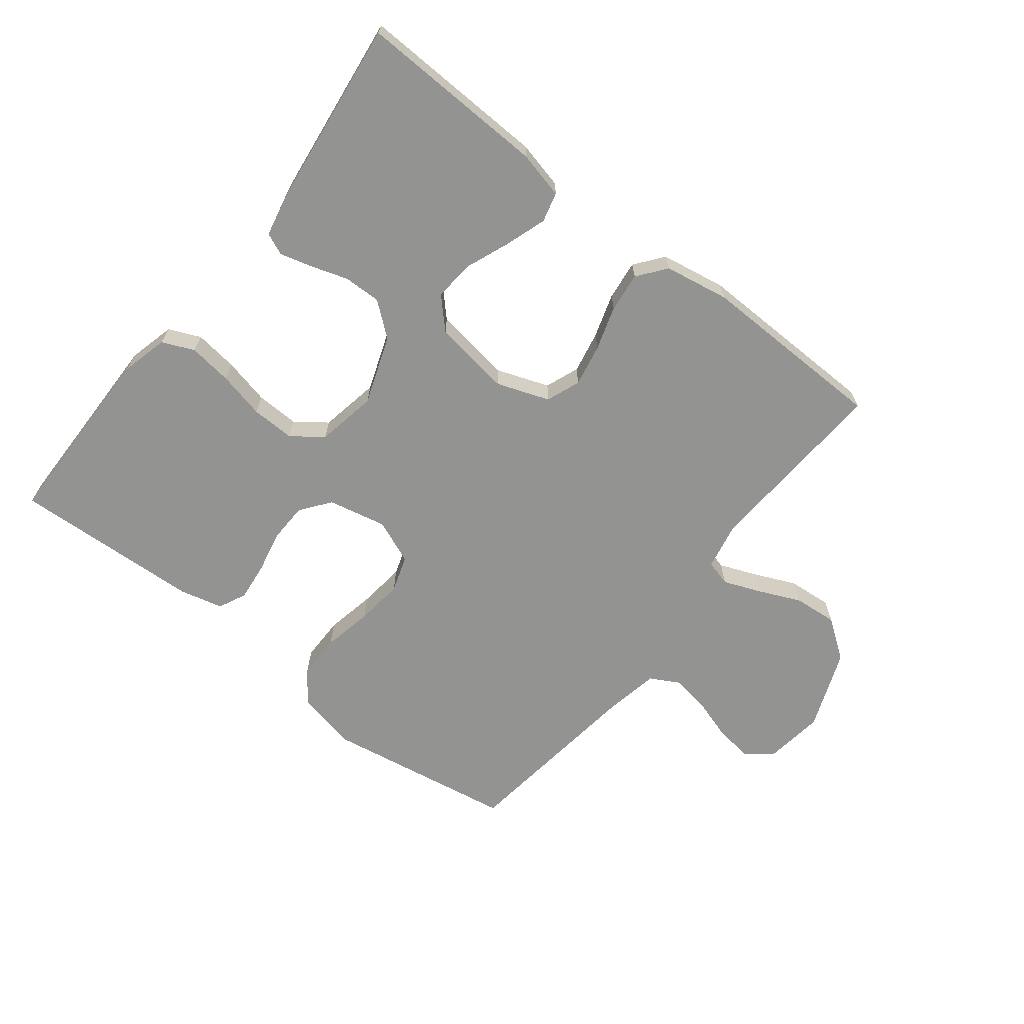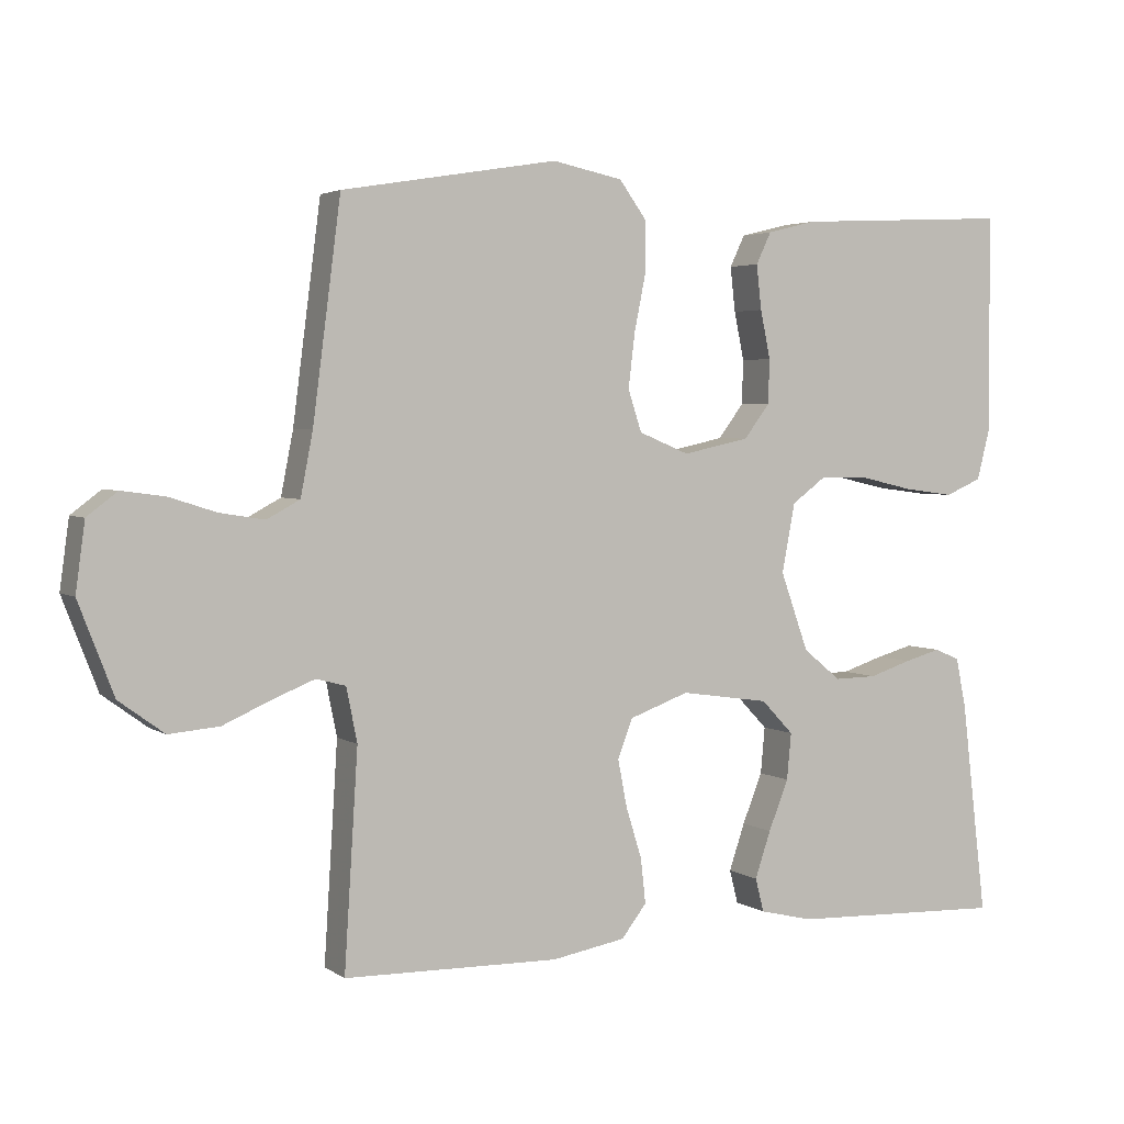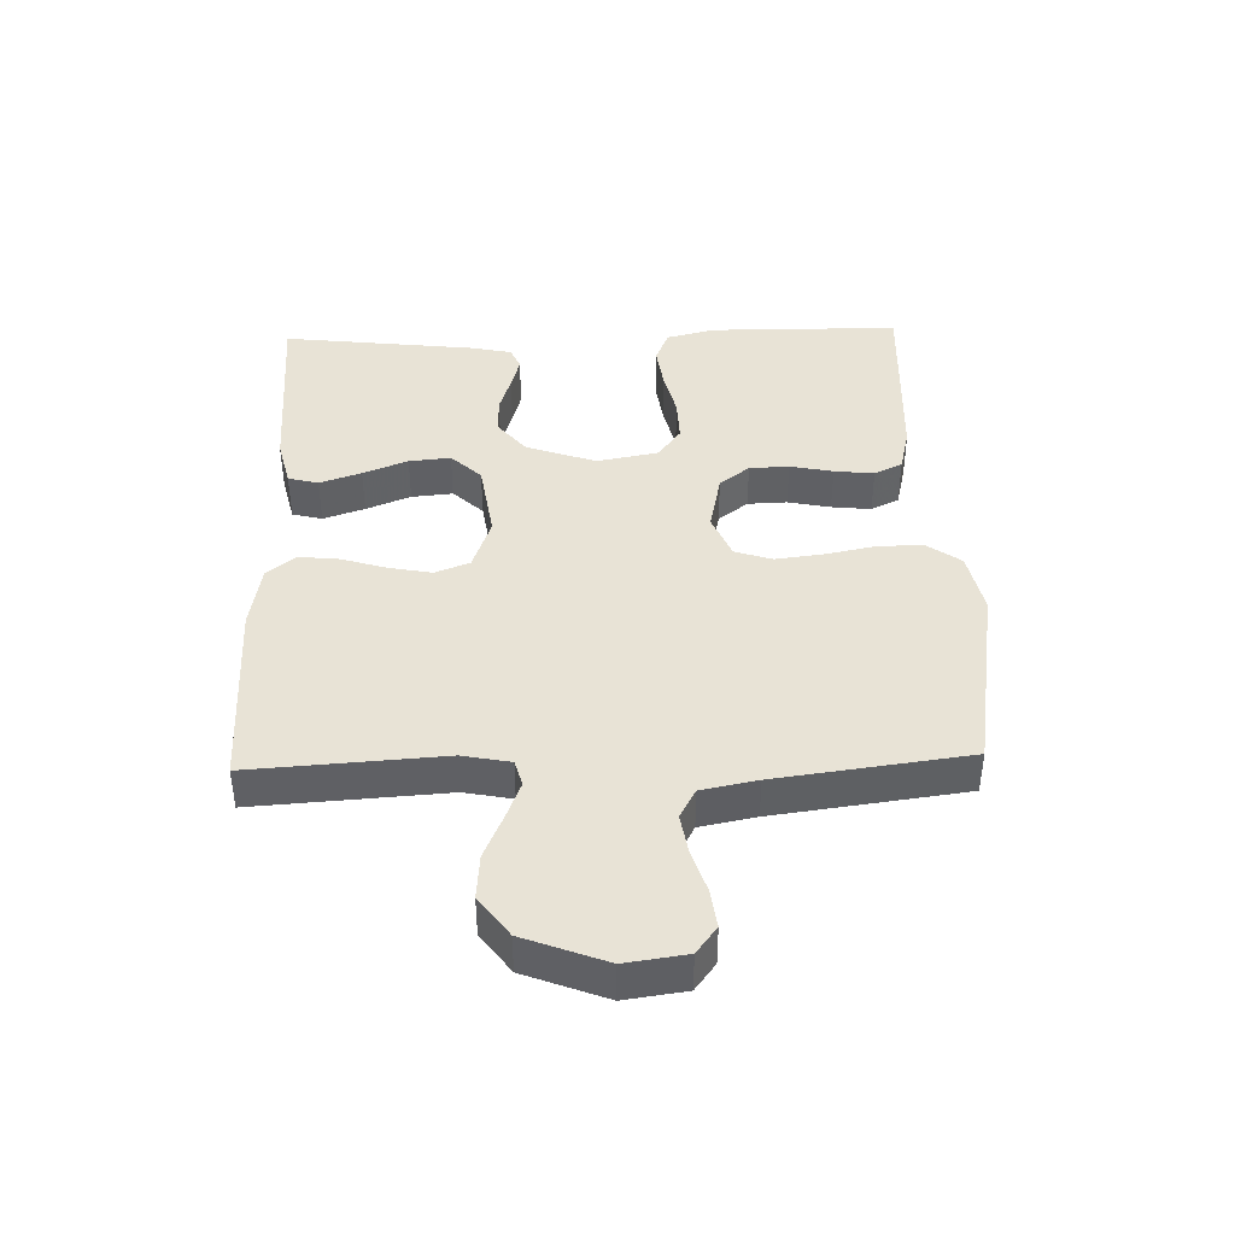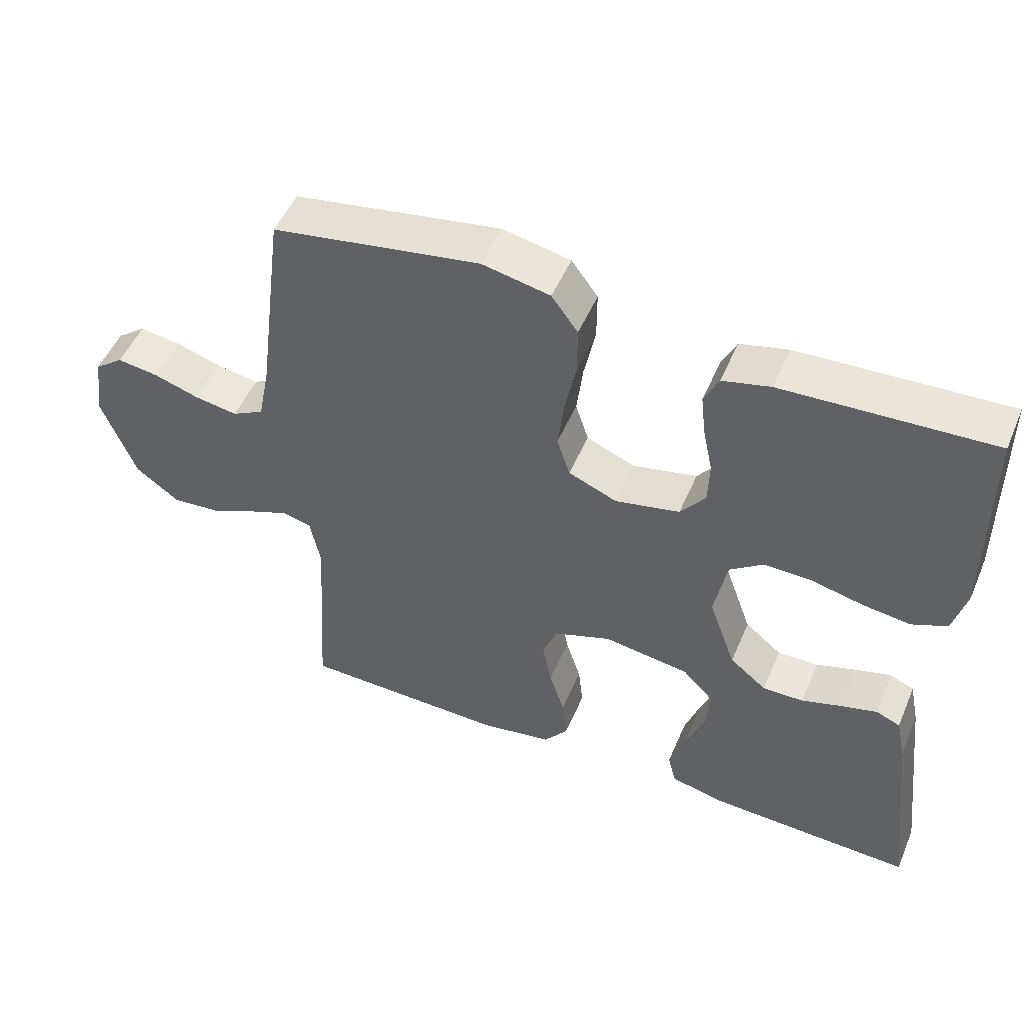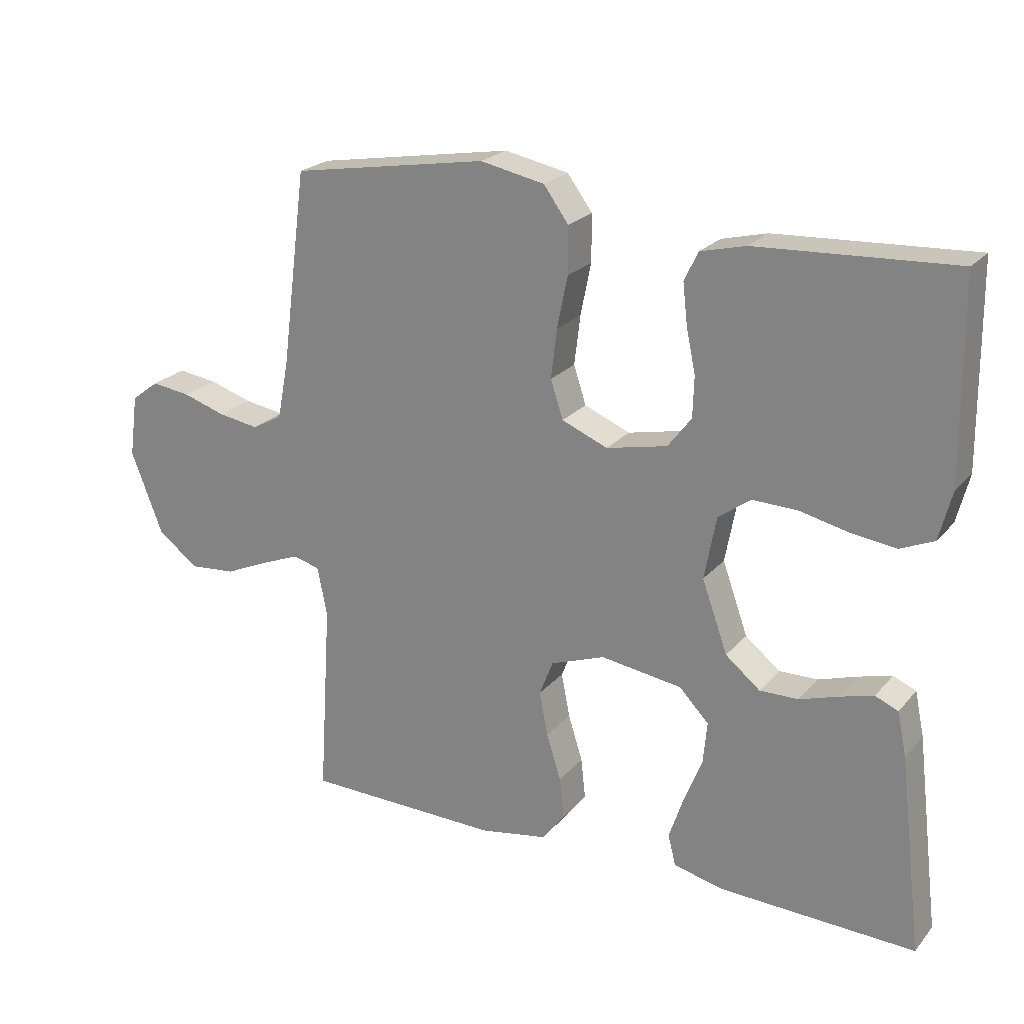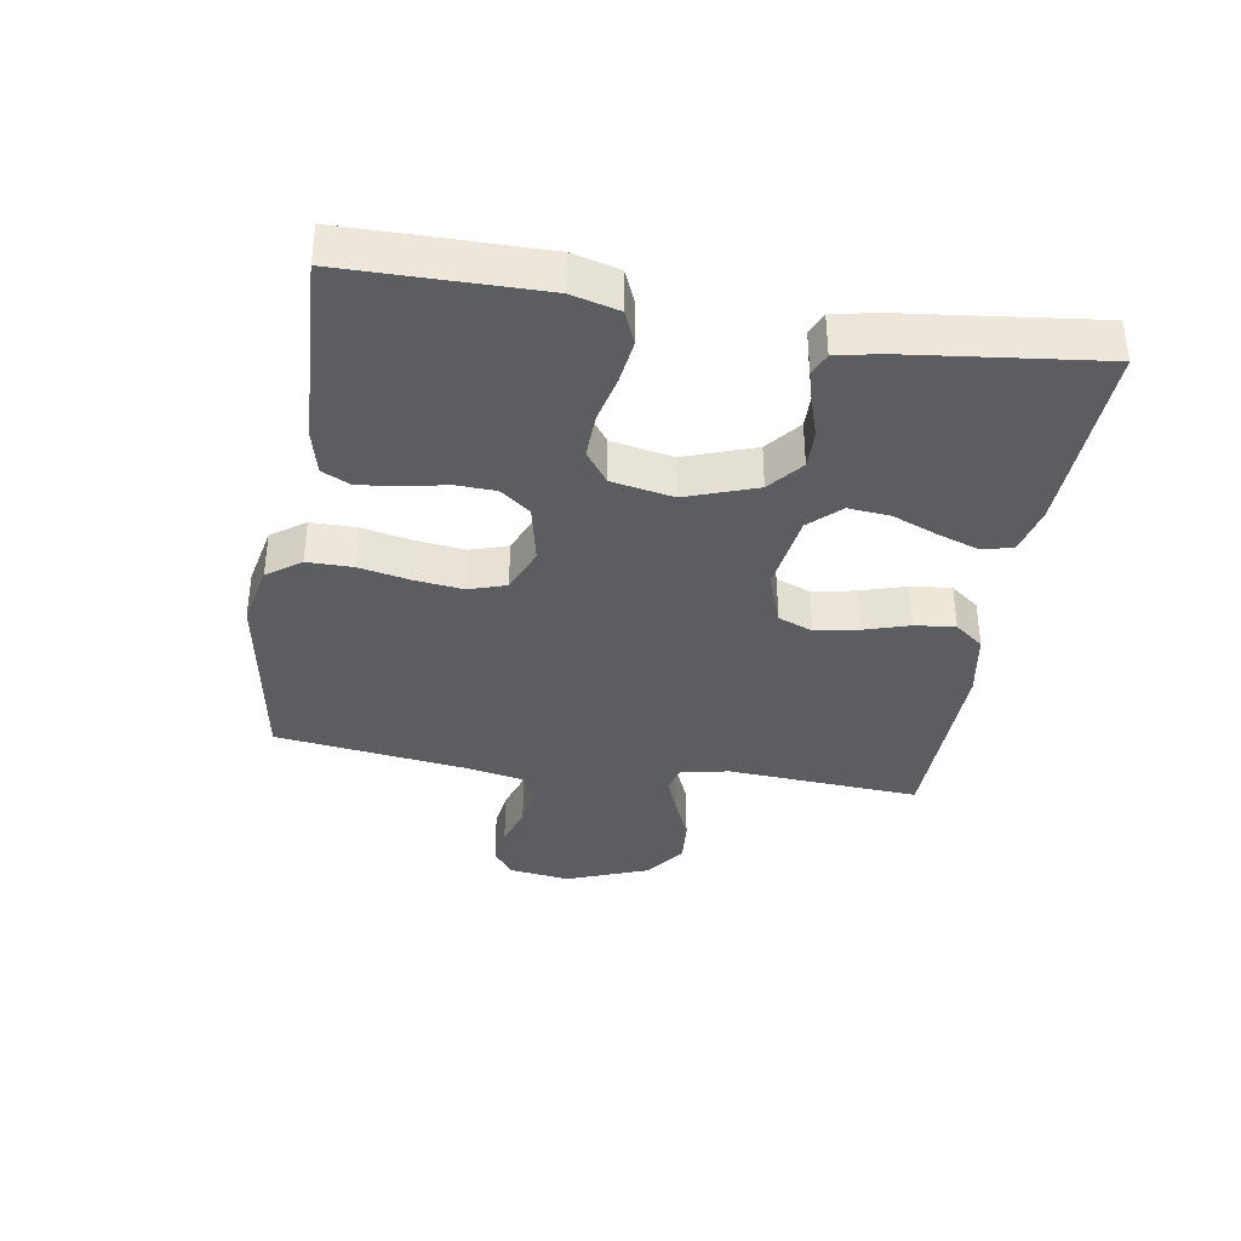
<metadata>
{"format":"obj","ext":"obj","renderer":"f3d","projection":"perspective","resolution":1024,"background":"white","views":[{"elev":-66.7,"azim":142.0,"up":"+Y"},{"elev":3.4,"azim":-26.9,"up":"+Z"},{"elev":41.4,"azim":-91.8,"up":"+Y"},{"elev":50.7,"azim":22.7,"up":"+Z"},{"elev":22.5,"azim":29.2,"up":"+Z"},{"elev":-36.8,"azim":80.6,"up":"+Y"}]}
</metadata>
<code>
v 0.5 0.07 -0.5
v 0.2 0.07 -0.489
v 0.125 0.07 -0.471
v 0.113 0.07 -0.424
v 0.135 0.07 -0.359
v 0.163 0.07 -0.289
v 0.169 0.07 -0.224
v 0.124 0.07 -0.177
v 0 0.07 -0.159
v -0.083 0.07 -0.189
v -0.104 0.07 -0.243
v -0.091 0.07 -0.31
v -0.069 0.07 -0.38
v -0.062 0.07 -0.443
v -0.097 0.07 -0.488
v -0.2 0.07 -0.506
v -0.5 0.07 -0.5
v -0.481 0.07 -0.2
v -0.496 0.07 -0.125
v -0.537 0.07 -0.114
v -0.595 0.07 -0.137
v -0.663 0.07 -0.167
v -0.733 0.07 -0.173
v -0.796 0.07 -0.127
v -0.845 0.07 0
v -0.832 0.07 0.095
v -0.79 0.07 0.127
v -0.73 0.07 0.119
v -0.664 0.07 0.098
v -0.602 0.07 0.088
v -0.556 0.07 0.113
v -0.539 0.07 0.2
v -0.5 0.07 0.5
v -0.2 0.07 0.55
v -0.102 0.07 0.53
v -0.064 0.07 0.478
v -0.064 0.07 0.407
v -0.08 0.07 0.328
v -0.089 0.07 0.253
v -0.07 0.07 0.195
v 0 0.07 0.166
v 0.093 0.07 0.186
v 0.129 0.07 0.233
v 0.131 0.07 0.295
v 0.117 0.07 0.362
v 0.11 0.07 0.424
v 0.131 0.07 0.468
v 0.2 0.07 0.485
v 0.5 0.07 0.5
v 0.503 0.07 0.2
v 0.484 0.07 0.126
v 0.433 0.07 0.104
v 0.364 0.07 0.113
v 0.29 0.07 0.13
v 0.221 0.07 0.132
v 0.172 0.07 0.096
v 0.154 0.07 0
v 0.193 0.07 -0.109
v 0.246 0.07 -0.152
v 0.305 0.07 -0.151
v 0.364 0.07 -0.132
v 0.415 0.07 -0.118
v 0.45 0.07 -0.133
v 0.464 0.07 -0.2
v 0.5 0 -0.5
v 0.2 0 -0.489
v 0.125 0 -0.471
v 0.113 0 -0.424
v 0.135 0 -0.359
v 0.163 0 -0.289
v 0.169 0 -0.224
v 0.124 0 -0.177
v 0 0 -0.159
v -0.083 0 -0.189
v -0.104 0 -0.243
v -0.091 0 -0.31
v -0.069 0 -0.38
v -0.062 0 -0.443
v -0.097 0 -0.488
v -0.2 0 -0.506
v -0.5 0 -0.5
v -0.481 0 -0.2
v -0.496 0 -0.125
v -0.537 0 -0.114
v -0.595 0 -0.137
v -0.663 0 -0.167
v -0.733 0 -0.173
v -0.796 0 -0.127
v -0.845 0 0
v -0.832 0 0.095
v -0.79 0 0.127
v -0.73 0 0.119
v -0.664 0 0.098
v -0.602 0 0.088
v -0.556 0 0.113
v -0.539 0 0.2
v -0.5 0 0.5
v -0.2 0 0.55
v -0.102 0 0.53
v -0.064 0 0.478
v -0.064 0 0.407
v -0.08 0 0.328
v -0.089 0 0.253
v -0.07 0 0.195
v 0 0 0.166
v 0.093 0 0.186
v 0.129 0 0.233
v 0.131 0 0.295
v 0.117 0 0.362
v 0.11 0 0.424
v 0.131 0 0.468
v 0.2 0 0.485
v 0.5 0 0.5
v 0.503 0 0.2
v 0.484 0 0.126
v 0.433 0 0.104
v 0.364 0 0.113
v 0.29 0 0.13
v 0.221 0 0.132
v 0.172 0 0.096
v 0.154 0 0
v 0.193 0 -0.109
v 0.246 0 -0.152
v 0.305 0 -0.151
v 0.364 0 -0.132
v 0.415 0 -0.118
v 0.45 0 -0.133
v 0.464 0 -0.2
f 60 61 62 63
f 60 63 64 1
f 51 52 53 54
f 51 54 55
f 50 51 55
f 49 50 55
f 48 49 55 56
f 44 45 46 47
f 44 47 48 56
f 35 36 37 38
f 35 38 39
f 32 33 34 35
f 31 32 35 39
f 30 31 39 40
f 26 27 28 29
f 26 29 30
f 25 26 30
f 21 22 23 24
f 20 21 24 25
f 19 20 25 30
f 15 16 17 18
f 15 18 19
f 12 13 14 15
f 11 12 15 19
f 10 11 19 30
f 3 4 5 6
f 1 2 3 6
f 59 60 1 6
f 58 59 6 7
f 57 58 7 8
f 43 44 56 57
f 42 43 57 8
f 41 42 8 9
f 30 40 41
f 9 10 30 41
f 127 126 125 124
f 65 128 127 124
f 118 117 116 115
f 119 118 115
f 119 115 114
f 119 114 113
f 120 119 113 112
f 111 110 109 108
f 120 112 111 108
f 102 101 100 99
f 103 102 99
f 99 98 97 96
f 103 99 96 95
f 104 103 95 94
f 93 92 91 90
f 94 93 90
f 94 90 89
f 88 87 86 85
f 89 88 85 84
f 94 89 84 83
f 82 81 80 79
f 83 82 79
f 79 78 77 76
f 83 79 76 75
f 94 83 75 74
f 70 69 68 67
f 70 67 66 65
f 70 65 124 123
f 71 70 123 122
f 72 71 122 121
f 121 120 108 107
f 72 121 107 106
f 73 72 106 105
f 105 104 94
f 105 94 74 73
f 1 65 66 2
f 2 66 67 3
f 3 67 68 4
f 4 68 69 5
f 5 69 70 6
f 6 70 71 7
f 7 71 72 8
f 8 72 73 9
f 9 73 74 10
f 10 74 75 11
f 11 75 76 12
f 12 76 77 13
f 13 77 78 14
f 14 78 79 15
f 15 79 80 16
f 16 80 81 17
f 17 81 82 18
f 18 82 83 19
f 19 83 84 20
f 20 84 85 21
f 21 85 86 22
f 22 86 87 23
f 23 87 88 24
f 24 88 89 25
f 25 89 90 26
f 26 90 91 27
f 27 91 92 28
f 28 92 93 29
f 29 93 94 30
f 30 94 95 31
f 31 95 96 32
f 32 96 97 33
f 33 97 98 34
f 34 98 99 35
f 35 99 100 36
f 36 100 101 37
f 37 101 102 38
f 38 102 103 39
f 39 103 104 40
f 40 104 105 41
f 41 105 106 42
f 42 106 107 43
f 43 107 108 44
f 44 108 109 45
f 45 109 110 46
f 46 110 111 47
f 47 111 112 48
f 48 112 113 49
f 49 113 114 50
f 50 114 115 51
f 51 115 116 52
f 52 116 117 53
f 53 117 118 54
f 54 118 119 55
f 55 119 120 56
f 56 120 121 57
f 57 121 122 58
f 58 122 123 59
f 59 123 124 60
f 60 124 125 61
f 61 125 126 62
f 62 126 127 63
f 63 127 128 64
f 64 128 65 1

</code>
